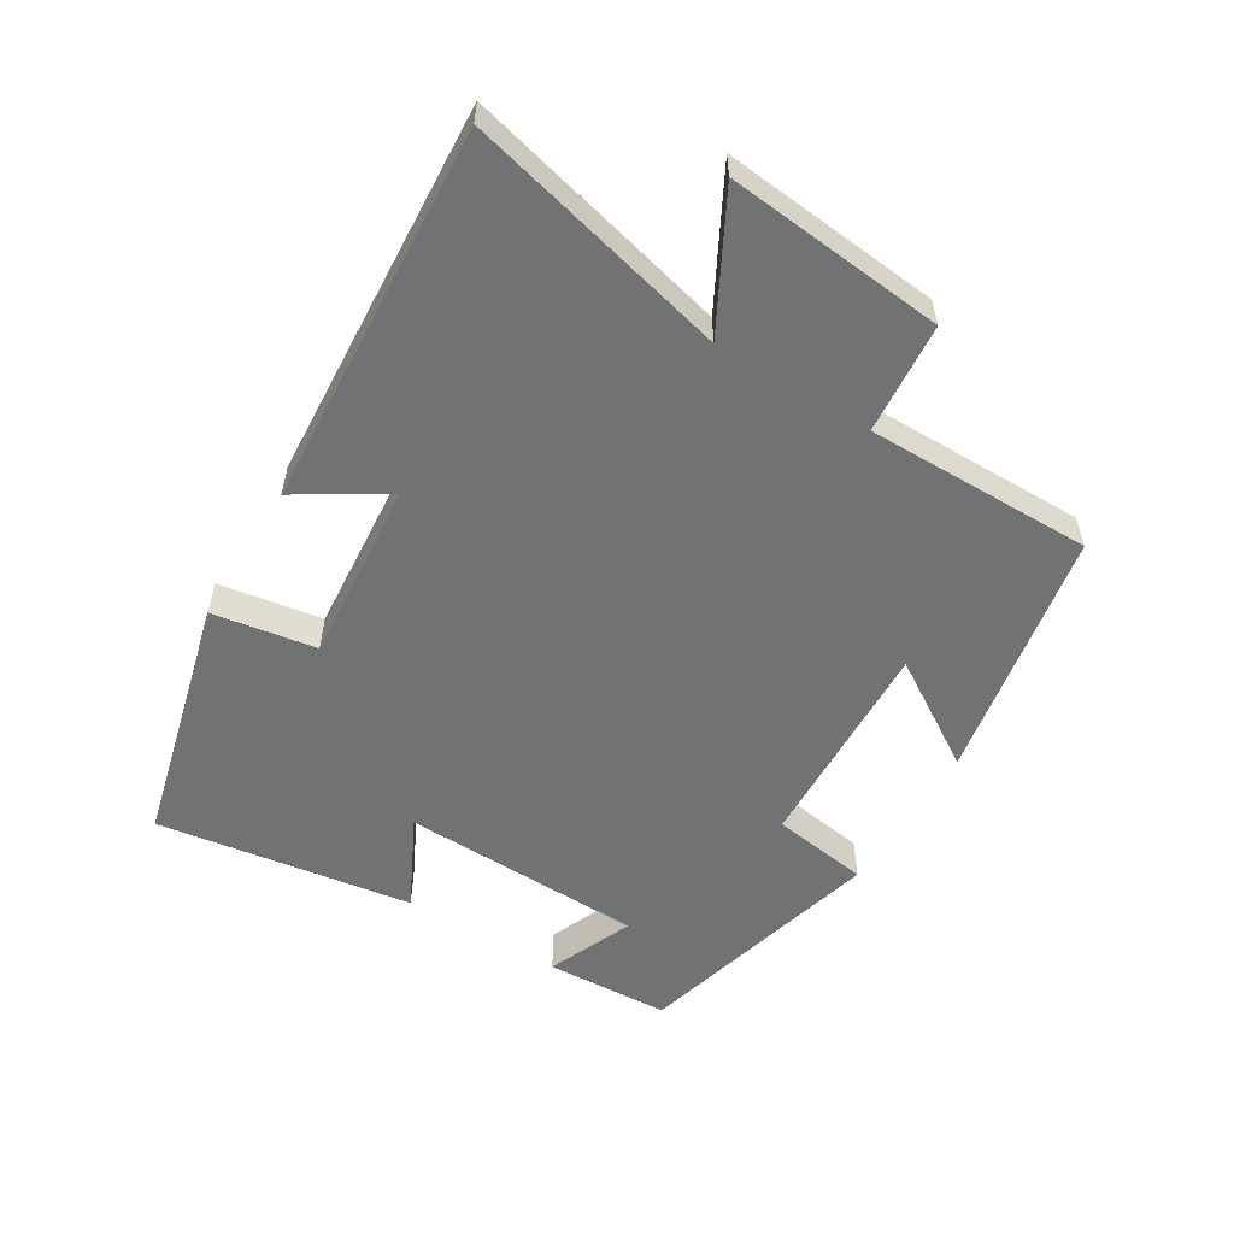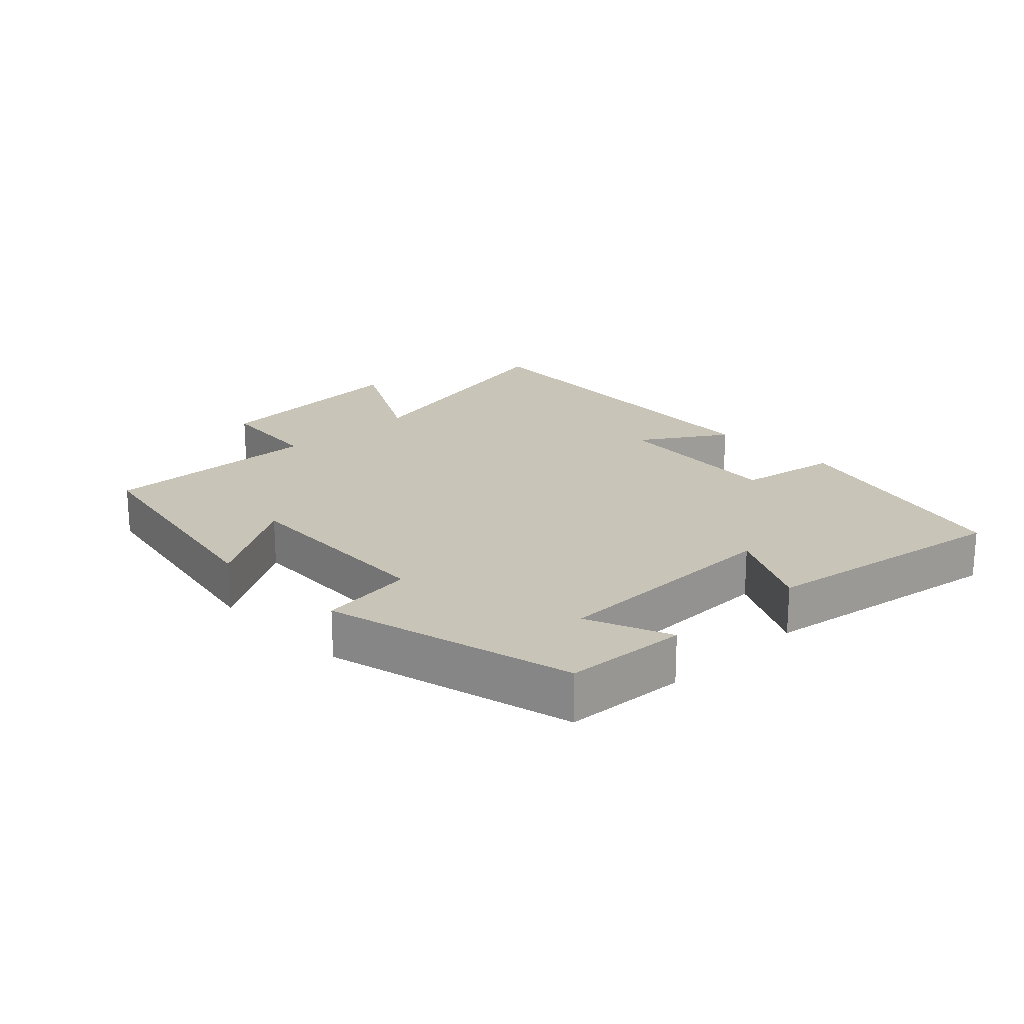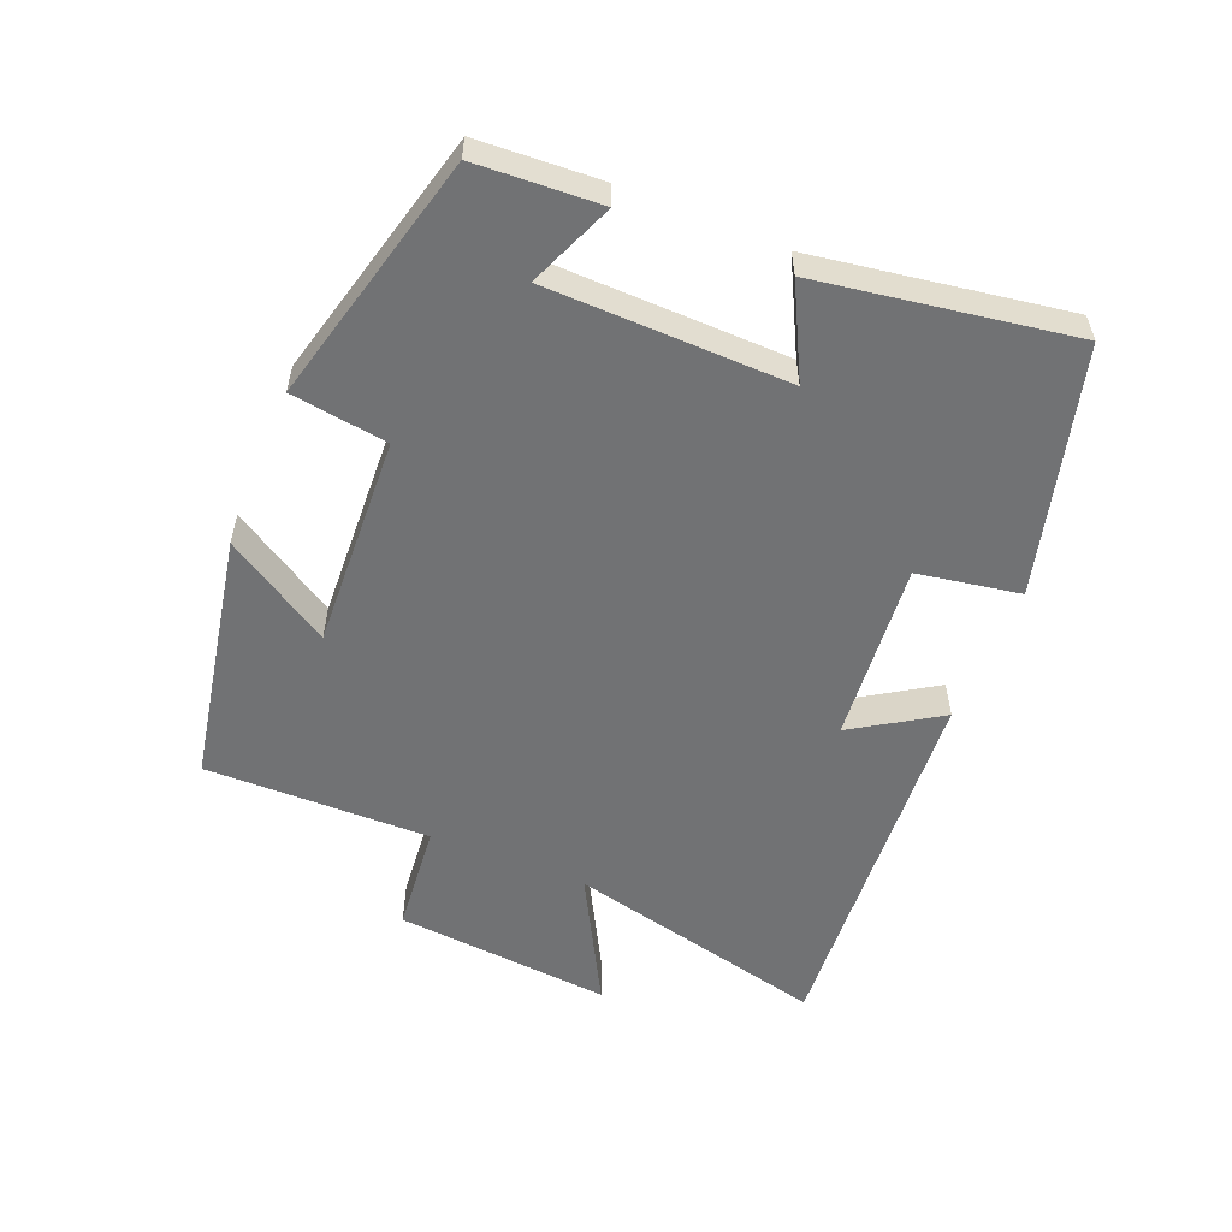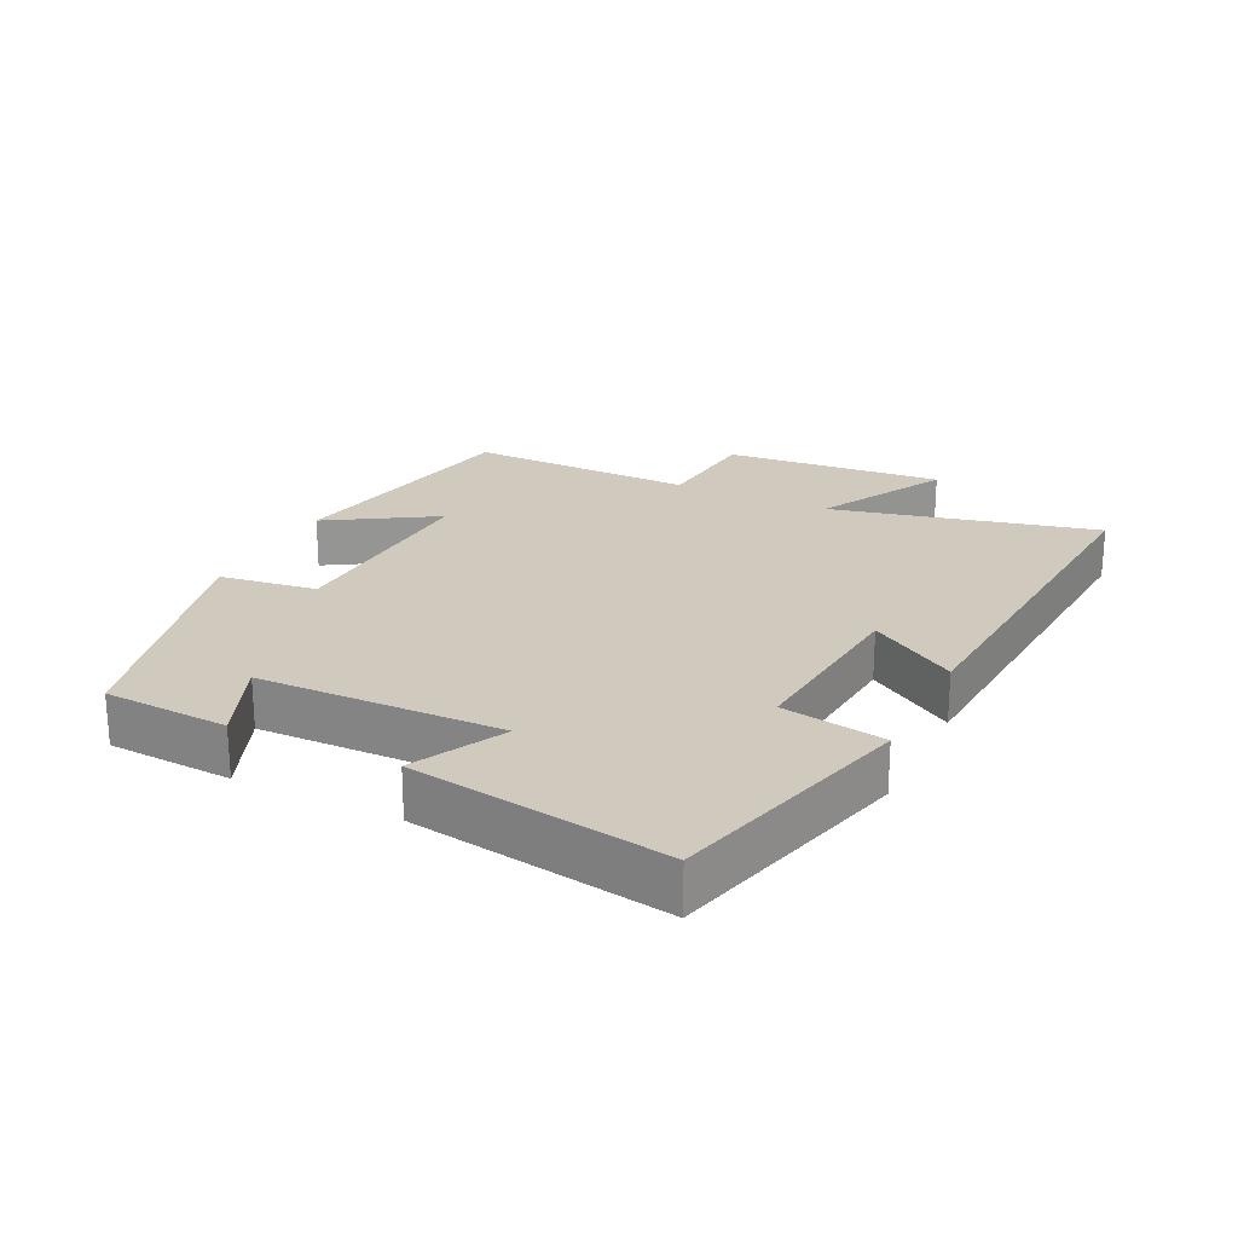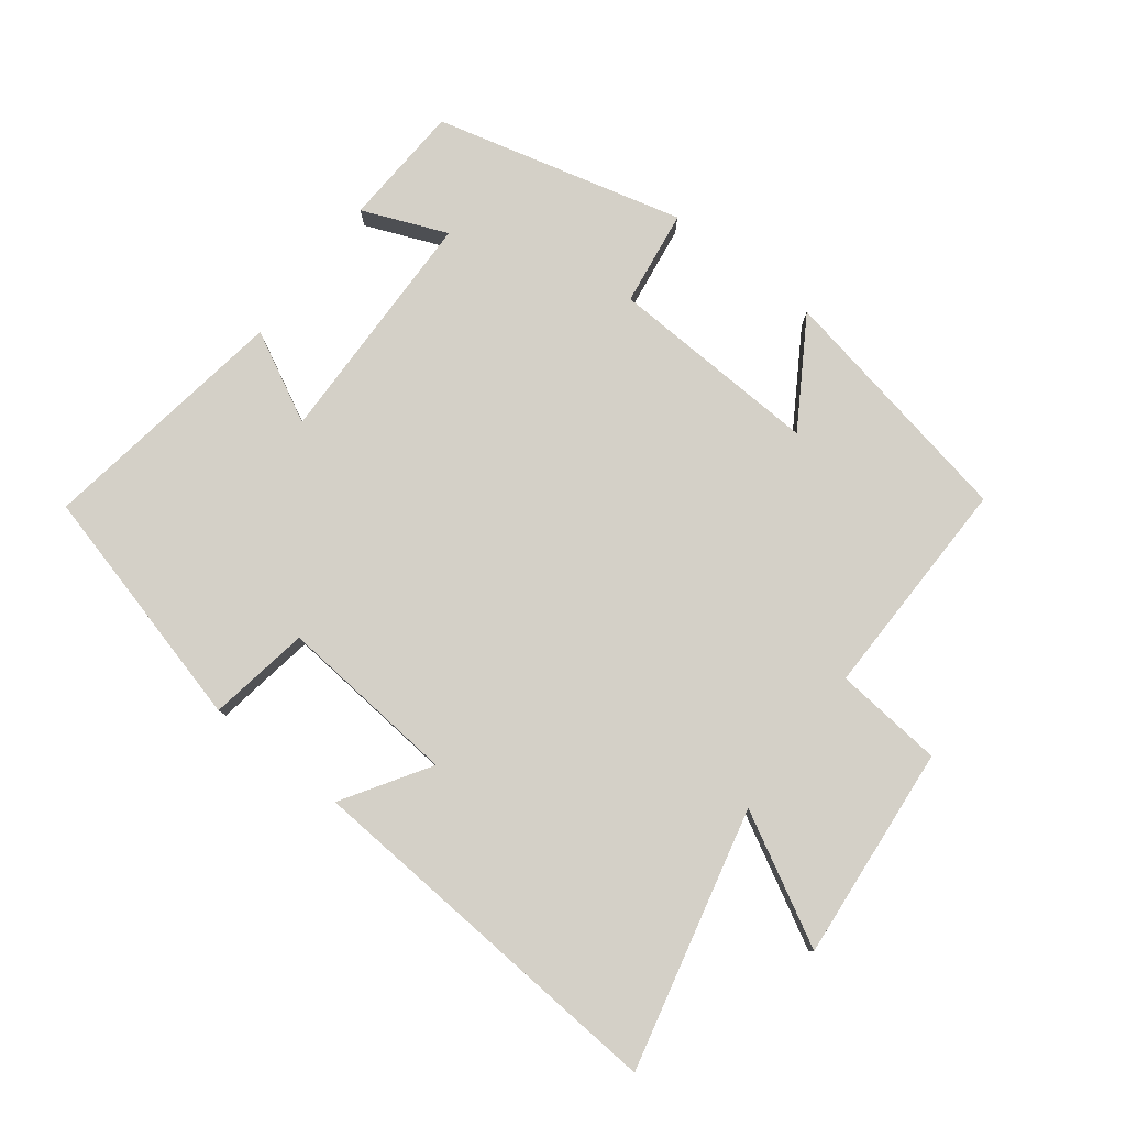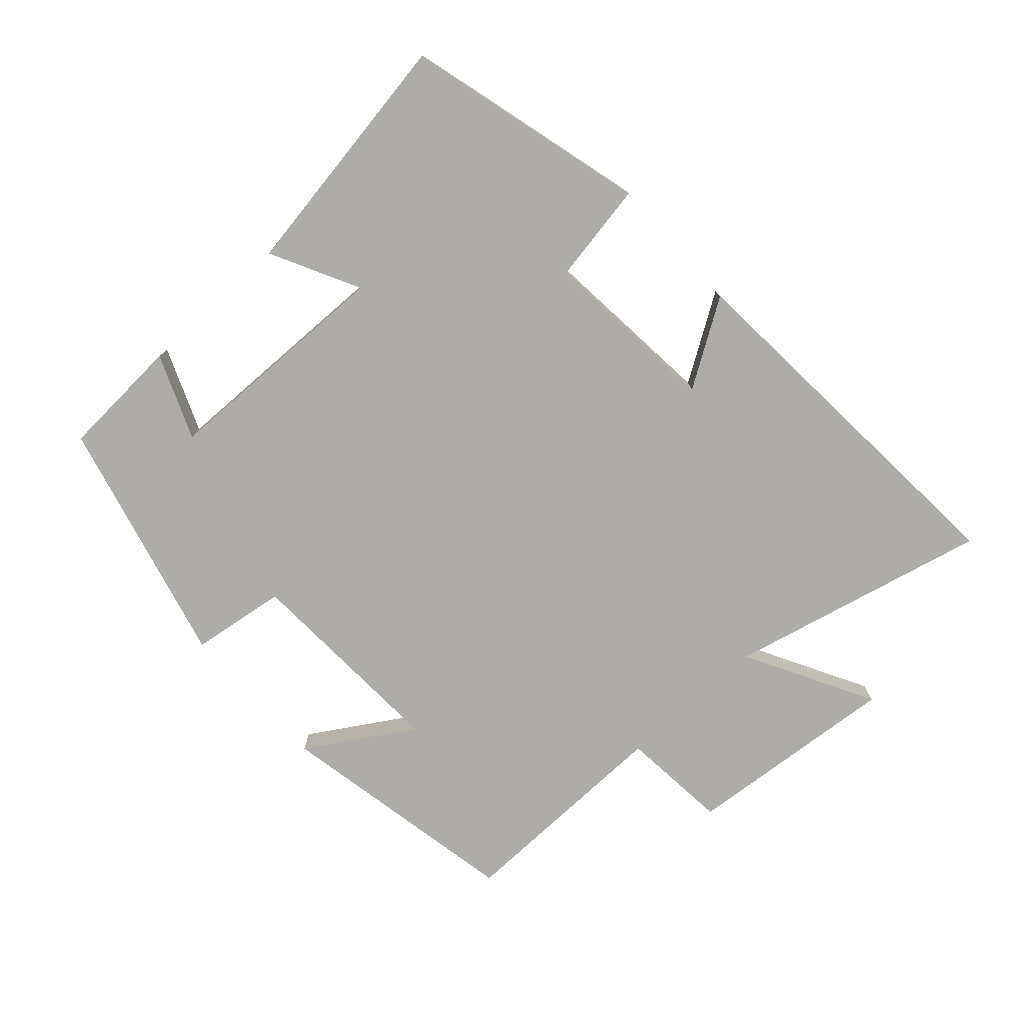
<metadata>
{"format":"obj","ext":"obj","renderer":"f3d","projection":"perspective","resolution":1024,"background":"white","views":[{"elev":-55.4,"azim":58.4,"up":"+Y"},{"elev":20.2,"azim":-133.7,"up":"+Y"},{"elev":-55.4,"azim":-112.1,"up":"+Y"},{"elev":23.0,"azim":-63.8,"up":"+Y"},{"elev":80.0,"azim":37.6,"up":"+Y"},{"elev":-77.0,"azim":-47.7,"up":"+Y"}]}
</metadata>
<code>
v 0.504 0.07 -0.429
v 0.128 0.07 -0.5
v 0.227 0.07 -0.341
v -0.093 0.07 -0.355
v -0.114 0.07 -0.5
v -0.49 0.07 -0.403
v -0.5 0.07 -0.217
v -0.372 0.07 -0.27
v -0.364 0.07 0.092
v -0.5 0.07 0.023
v -0.559 0.07 0.404
v -0.191 0.07 0.5
v -0.165 0.07 0.346
v 0.107 0.07 0.37
v 0.025 0.07 0.5
v 0.595 0.07 0.539
v 0.5 0.07 0.145
v 0.695 0.07 0.25
v 0.665 0.07 -0.076
v 0.5 0.07 -0.091
v 0.504 0 -0.429
v 0.128 0 -0.5
v 0.227 0 -0.341
v -0.093 0 -0.355
v -0.114 0 -0.5
v -0.49 0 -0.403
v -0.5 0 -0.217
v -0.372 0 -0.27
v -0.364 0 0.092
v -0.5 0 0.023
v -0.559 0 0.404
v -0.191 0 0.5
v -0.165 0 0.346
v 0.107 0 0.37
v 0.025 0 0.5
v 0.595 0 0.539
v 0.5 0 0.145
v 0.695 0 0.25
v 0.665 0 -0.076
v 0.5 0 -0.091
f 17 18 19 20
f 14 15 16 17
f 13 14 17 20
f 10 11 12 13
f 9 10 13
f 8 9 13 20
f 5 6 7 8
f 4 5 8
f 3 4 8 20
f 1 2 3 20
f 40 39 38 37
f 37 36 35 34
f 40 37 34 33
f 33 32 31 30
f 33 30 29
f 40 33 29 28
f 28 27 26 25
f 28 25 24
f 40 28 24 23
f 40 23 22 21
f 1 21 22 2
f 2 22 23 3
f 3 23 24 4
f 4 24 25 5
f 5 25 26 6
f 6 26 27 7
f 7 27 28 8
f 8 28 29 9
f 9 29 30 10
f 10 30 31 11
f 11 31 32 12
f 12 32 33 13
f 13 33 34 14
f 14 34 35 15
f 15 35 36 16
f 16 36 37 17
f 17 37 38 18
f 18 38 39 19
f 19 39 40 20
f 20 40 21 1

</code>
